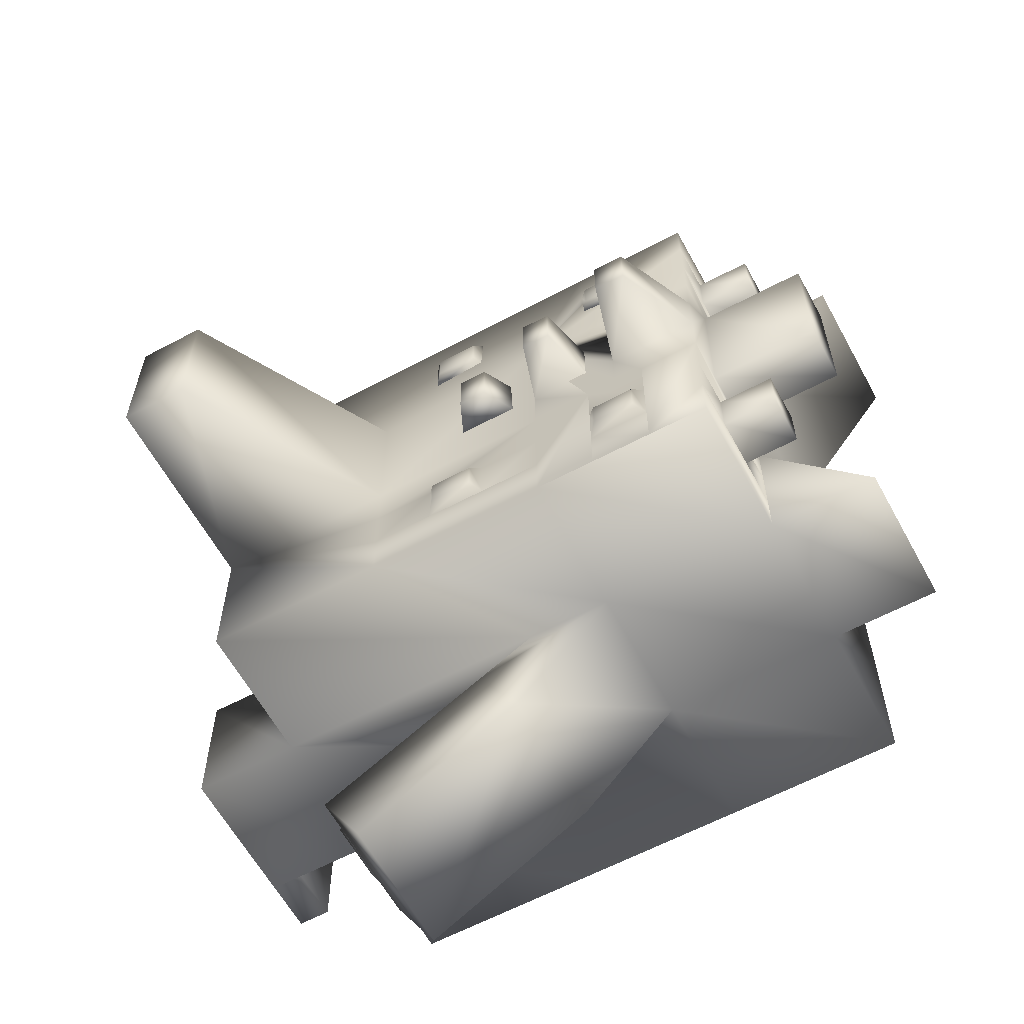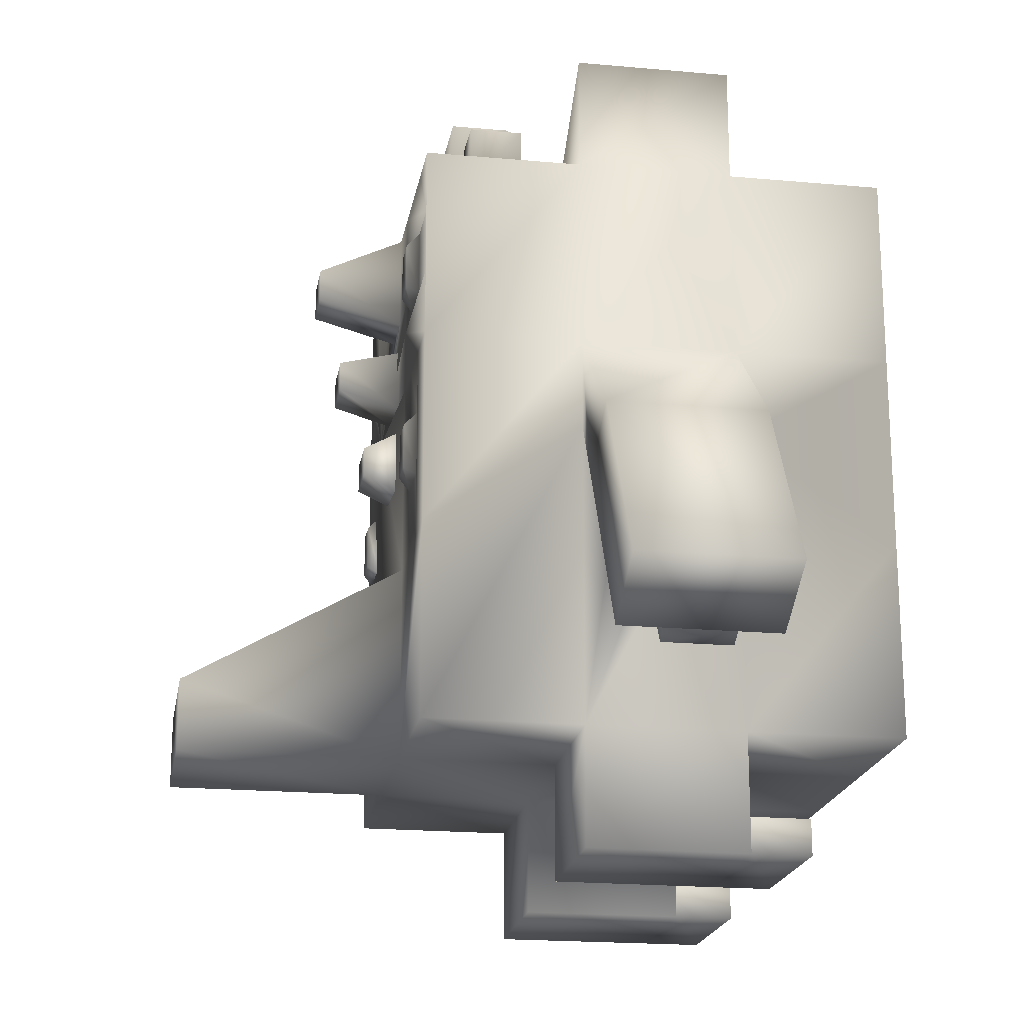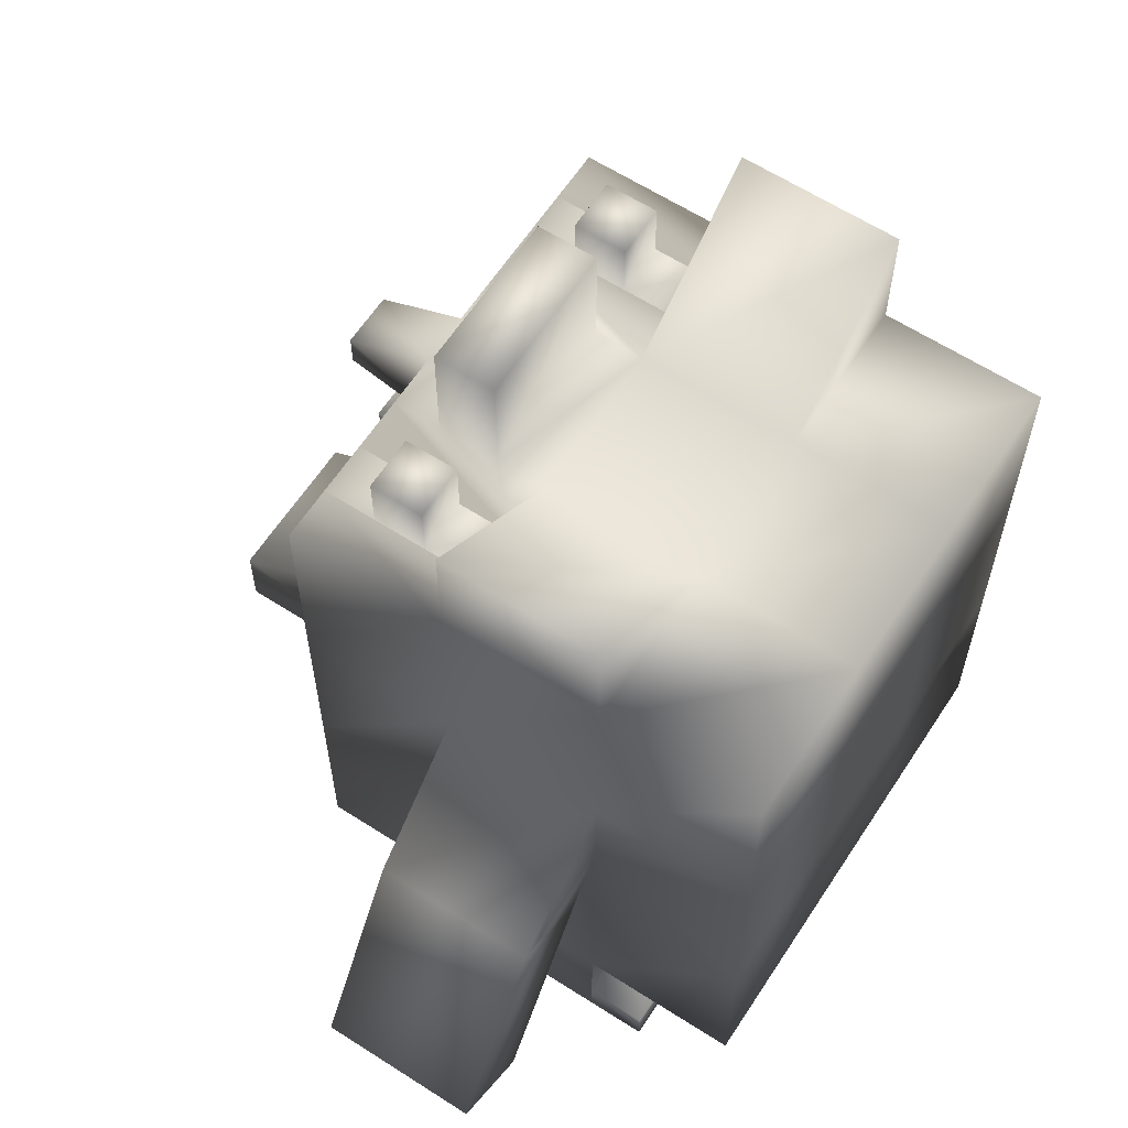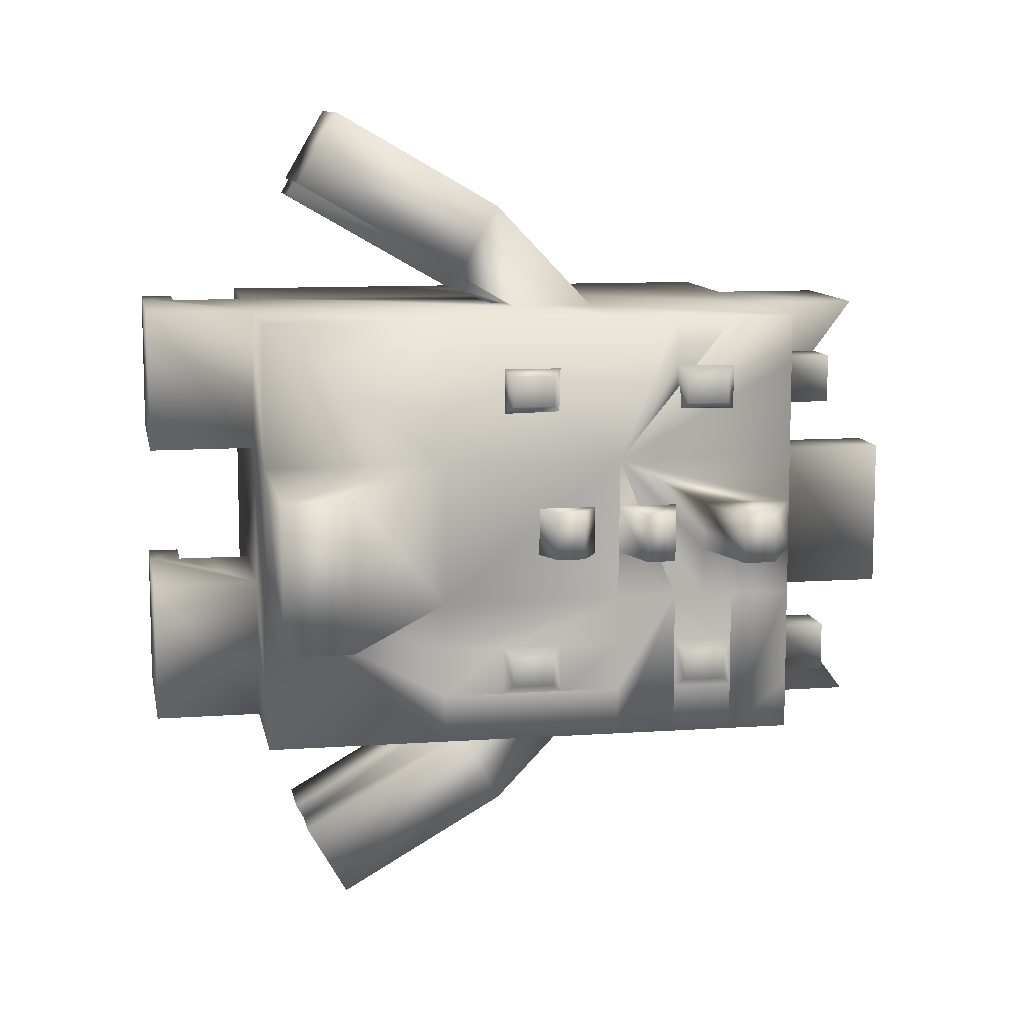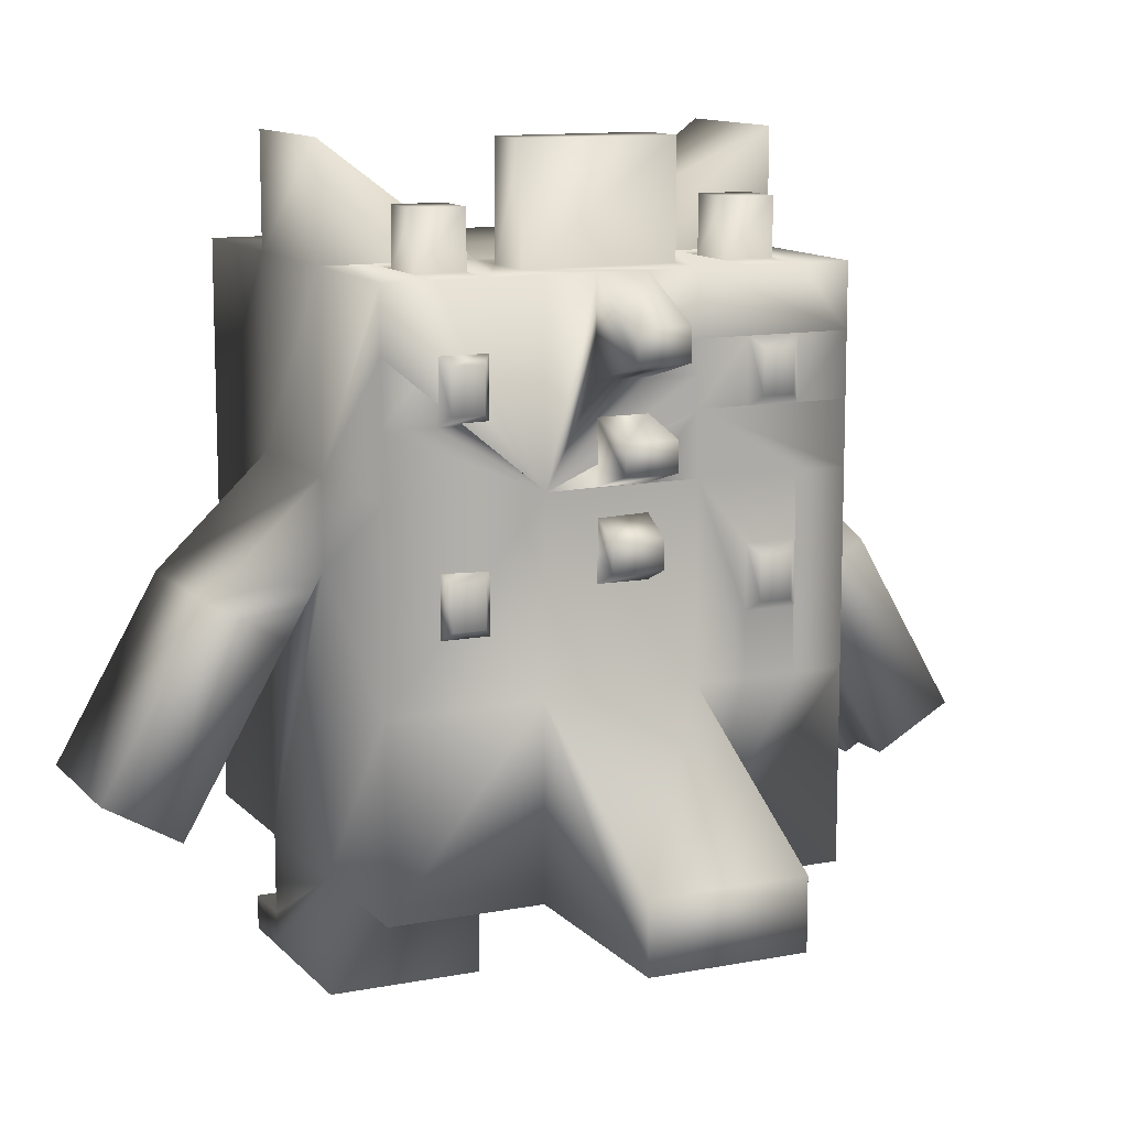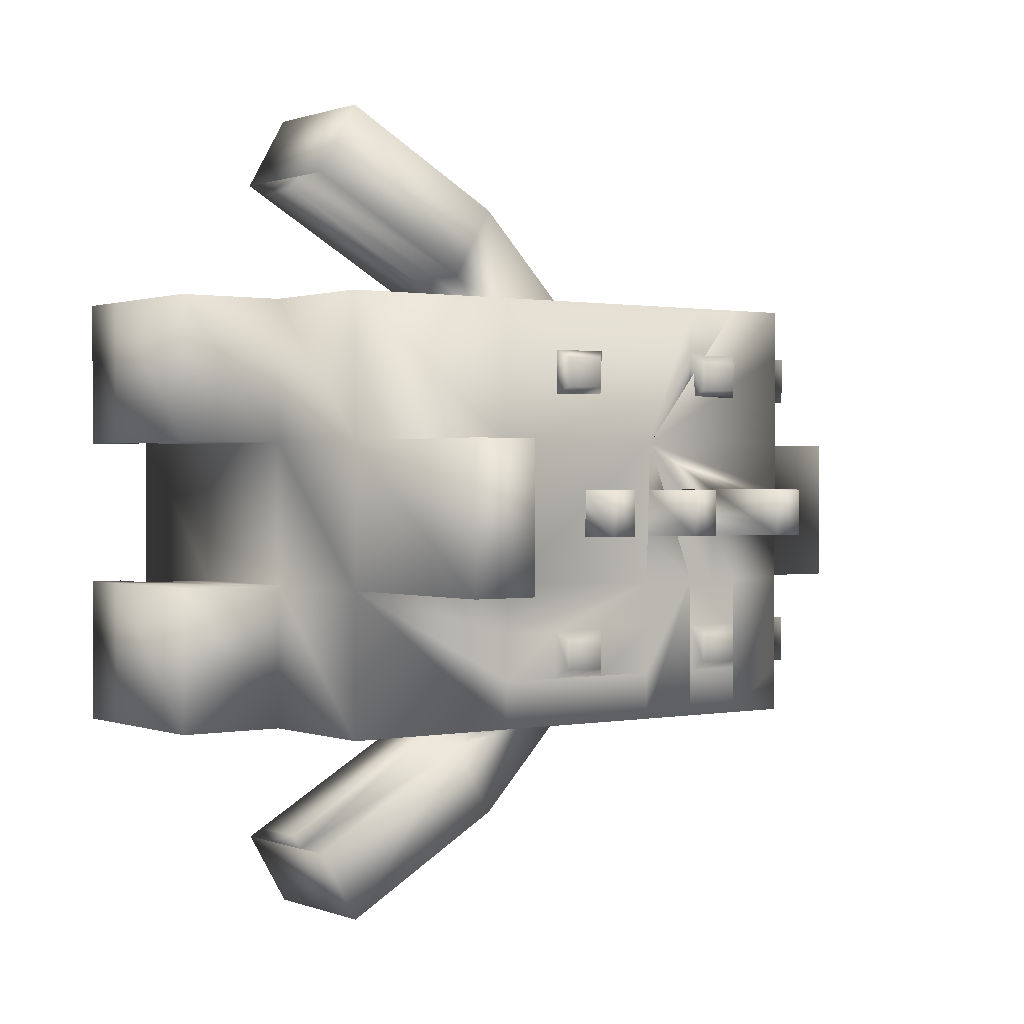
<metadata>
{"format":"obj","ext":"obj","renderer":"f3d","projection":"perspective","resolution":1024,"background":"white","views":[{"elev":-61.2,"azim":118.6,"up":"+Z"},{"elev":-19.8,"azim":170.5,"up":"+Y"},{"elev":62.1,"azim":-146.9,"up":"+Y"},{"elev":10.1,"azim":79.8,"up":"+Z"},{"elev":11.8,"azim":65.2,"up":"+Y"},{"elev":0.8,"azim":54.0,"up":"+Z"}]}
</metadata>
<code>
v  -20 0 20
v  -20 0 6.667
v  -6.667 0 6.667
v  -6.667 0 20
v  -6.667 -10 20
v  -6.667 -10 6.667
v  6.734 -10 6.667
v  6.734 -10 20
v  6.667 0 20
v  6.667 0 6.667
v  20 0 6.667
v  20 0 20
v  -20 0 -6.667
v  -6.667 0 -6.667
v  6.667 0 -6.667
v  20 0 -6.667
v  -20 0 -20
v  -6.667 0 -20
v  -6.667 -10 -6.667
v  -6.667 -10 -20
v  6.734 -9.973 -20
v  6.734 -9.973 -6.667
v  6.667 0 -20
v  20 0 -20
v  -20 50 20
v  -6.667 50 20
v  -6.667 50 6.667
v  -20 50 6.667
v  15.56 55 11.11
v  11.11 55 11.11
v  11.11 55 15.56
v  15.56 55 15.56
v  -6.667 50 -6.667
v  -20 50 -6.667
v  6.667 50 6.667
v  6.667 50 -6.667
v  10.77 60 6.667
v  15.9 60 6.667
v  15.9 60 -6.667
v  10.77 60 -6.667
v  -6.667 50 -20
v  -20 50 -20
v  15.56 55 -15.56
v  11.11 55 -15.56
v  11.11 55 -11.11
v  15.56 55 -11.11
v  -6.667 25.63 20
v  -20 16.67 20
v  6.667 25.63 20
v  2.933 25.63 20
v  -2.933 25.63 20
v  20 16.67 20
v  -6.667 33.33 20
v  -20 33.33 20
v  -6.667 4.582 32.15
v  -2.933 4.582 32.15
v  2.933 4.582 32.15
v  6.667 4.582 32.15
v  6.667 8.432 38.82
v  -6.667 8.432 38.82
v  20 33.33 20
v  6.667 33.33 20
v  6.667 50 20
v  20 38.89 20
v  20 44.44 20
v  20 50 20
v  38.56 0 6.667
v  38.56 0 -6.667
v  38.56 6.068 -6.667
v  38.56 6.068 6.667
v  20 16.67 -20
v  20 16.67 -15.56
v  20 16.67 -11.11
v  20 16.67 -6.667
v  21 23.07 11.96
v  21 26.93 11.96
v  21 26.93 14.7
v  21 23.07 14.7
v  23 29.46 -2.222
v  23 29.46 2.222
v  23 26.9 2.222
v  23 26.9 -2.222
v  21 23.07 -14.7
v  21 26.93 -14.7
v  21 26.93 -11.96
v  21 23.07 -11.96
v  21 43.59 11.96
v  21 43.59 14.7
v  21 39.74 14.7
v  21 39.74 11.96
v  25.33 34.94 2.222
v  25.33 34.94 -2.222
v  25.33 37.54 -2.222
v  25.33 37.54 2.222
v  21 43.59 -14.7
v  21 43.59 -11.96
v  21 39.74 -11.96
v  21 39.74 -14.7
v  6.667 25.63 -20
v  -6.667 25.63 -20
v  -2.933 25.63 -20
v  2.933 25.63 -20
v  -20 16.67 -20
v  6.667 33.33 -20
v  20 33.33 -20
v  6.667 4.582 -32.15
v  2.933 4.582 -32.15
v  -2.933 4.582 -32.15
v  -6.667 4.582 -32.15
v  -6.667 8.432 -38.82
v  6.667 8.432 -38.82
v  -20 33.33 -20
v  -6.667 33.33 -20
v  6.667 50 -20
v  20 50 -20
v  20 44.44 -20
v  20 38.89 -20
v  -20 16.67 -6.667
v  -20 16.67 6.667
v  -20 33.33 -6.667
v  -20 33.33 6.667
v  2.933 24.13 -20
v  -2.933 24.13 -20
v  -2.933 19.42 -21.85
v  2.933 19.42 -21.85
v  -6.667 24.02 -29.82
v  -6.667 20.17 -23.15
v  6.667 24.02 -29.82
v  6.667 20.17 -23.15
v  -2.933 24.13 20
v  2.933 24.13 20
v  2.933 19.42 21.85
v  -2.933 19.42 21.85
v  6.667 24.02 29.82
v  6.667 20.17 23.15
v  -6.667 24.02 29.82
v  -6.667 20.17 23.15
v  -2.933 20.17 -23.15
v  2.933 20.17 -23.15
v  2.933 20.17 23.15
v  -2.933 20.17 23.15
v  2.933 3.832 -30.85
v  -2.933 3.832 -30.85
v  -2.933 3.832 30.85
v  2.933 3.832 30.85
v  6.667 60 20
v  -6.667 60 20
v  6.667 50 15.56
v  6.667 50 11.11
v  -6.667 60 -20
v  6.667 60 -20
v  6.667 50 -11.11
v  6.667 50 -15.56
v  15.9 50 6.667
v  20 50 6.667
v  20 50 2.222
v  20 50 -2.222
v  20 50 -6.667
v  15.9 50 -6.667
v  10.77 50 -6.667
v  10.77 50 6.667
v  20 50 11.11
v  11.11 50 11.11
v  15.56 50 11.11
v  20 50 15.56
v  15.56 50 15.56
v  11.11 50 15.56
v  20 50 -15.56
v  11.11 50 -15.56
v  15.56 50 -15.56
v  20 50 -11.11
v  15.56 50 -11.11
v  11.11 50 -11.11
v  20 16.67 6.667
v  20 44.44 -6.667
v  20 44.44 -11.11
v  20 44.44 -15.56
v  20 38.89 -6.667
v  20 33.33 -6.667
v  20 33.33 -11.11
v  20 33.33 -15.56
v  20 38.89 -15.56
v  20 38.89 -11.11
v  20 41.67 -6.667
v  20 27.78 -15.56
v  20 22.22 -15.56
v  20 27.78 -11.11
v  20 22.22 -11.11
v  20 44.44 15.56
v  20 38.89 15.56
v  27.36 46.5 -2.222
v  27.36 46.5 2.222
v  27.36 43.67 2.222
v  27.36 43.67 -2.222
v  20 41.67 -2.222
v  20 41.67 2.222
v  20 33.33 -2.222
v  20 38.89 -2.222
v  20.51 33.33 6.667
v  20 22.2 6.667
v  20 25.56 2.222
v  20 31.11 2.222
v  20 31.11 -2.222
v  20 25.56 -2.222
v  20 33.33 2.222
v  20 27.78 11.11
v  20 22.22 11.11
v  20 22.22 15.56
v  20 27.78 15.56
v  20 38.89 2.222
v  -6.667 -7 6.667
v  -6.667 -7 20
v  -6.667 -7 -6.667
v  -6.667 -7 -20
v  20 44.44 11.11
v  20 38.89 11.11
v  -11.67 -7 6.667
v  -11.67 -10 6.667
v  -11.67 -10 20
v  -11.67 -7 20
v  -11.67 -7 -20
v  -11.67 -10 -20
v  -11.67 -10 -6.667
v  -11.67 -7 -6.667
o Box001
g Box001
f 1 2 3 4
f 5 6 7 8
f 9 10 11 12
f 2 13 14 3
f 3 14 15 10
f 10 15 16 11
f 13 17 18 14
f 19 20 21 22
f 15 23 24 16
f 25 26 27 28
f 29 30 31 32
f 28 27 33 34
f 27 35 36 33
f 37 38 39 40
f 34 33 41 42
f 43 44 45 46
f 1 4 47 48
f 4 9 49 50 51 47
f 9 12 52 49
f 48 47 53 54
f 55 56 57 58 59 60
f 49 52 61 62
f 54 53 26 25
f 53 62 63 26
f 62 61 64 65 66 63
f 67 68 69 70
f 16 24 71 72 73 74
f 75 76 77 78
f 79 80 81 82
f 83 84 85 86
f 87 88 89 90
f 91 92 93 94
f 95 96 97 98
f 24 23 99 71
f 23 18 100 101 102 99
f 18 17 103 100
f 71 99 104 105
f 106 107 108 109 110 111
f 100 103 112 113
f 105 104 114 115 116 117
f 104 113 41 114
f 113 112 42 41
f 17 13 118 103
f 13 2 119 118
f 2 1 48 119
f 103 118 120 112
f 118 119 121 120
f 119 48 54 121
f 112 120 34 42
f 120 121 28 34
f 121 54 25 28
f 122 123 124 125
f 100 113 126 127
f 113 104 128 126
f 104 99 129 128
f 130 131 132 133
f 49 62 134 135
f 62 53 136 134
f 53 47 137 136
f 101 100 127 138
f 107 106 129 139
f 50 49 135 140
f 56 55 137 141
f 102 101 123 122
f 101 138 124 123
f 108 107 142 143
f 107 139 125 142
f 51 50 131 130
f 50 140 132 131
f 57 56 144 145
f 56 141 133 144
f 132 145 144 133
f 134 59 58 135
f 136 60 59 134
f 137 55 60 136
f 135 58 57 140
f 137 47 51 141
f 140 57 145 132
f 141 51 130 133
f 124 143 142 125
f 126 110 109 127
f 128 111 110 126
f 129 106 111 128
f 127 109 108 138
f 129 99 102 139
f 138 108 143 124
f 139 102 122 125
f 26 63 146 147
f 63 148 149 35 146
f 114 41 150 151
f 41 33 150
f 33 36 151 150
f 36 152 153 114 151
f 35 27 147 146
f 27 26 147
f 154 155 156 157 158 159
f 160 36 35 161
f 162 155 154 161 35 149 163 164
f 148 63 66 165 166 167
f 168 115 114 153 169 170
f 152 36 160 159 158 171 172 173
f 163 149 148 167
f 166 165 162 164
f 169 153 152 173
f 172 171 168 170
f 164 163 30 29
f 163 167 31 30
f 167 166 32 31
f 166 164 29 32
f 170 169 44 43
f 169 173 45 44
f 173 172 46 45
f 172 170 43 46
f 161 154 38 37
f 154 159 39 38
f 159 160 40 39
f 160 161 37 40
f 11 16 68 67
f 16 74 69 68
f 74 174 70 69
f 174 11 67 70
f 116 115 168 171 158 175 176 177
f 178 179 180 181 105 117 182 183
f 176 175 184 178 183
f 182 117 116 177
f 72 71 105 181 185 186
f 185 181 180 187
f 188 73 72 186
f 189 65 64 190
f 174 52 12 11
f 191 192 193 194
f 195 184 175 158 157
f 157 156 192 191
f 156 196 193 192
f 196 195 194 193
f 195 157 191 194
f 197 179 178 198
f 199 61 52 174 200 201 202 203 204 201 200 174 74 179 197 205 199 206 207 208 209 206
f 205 197 92 91
f 197 198 93 92
f 198 210 94 93
f 210 205 91 94
f 203 202 80 79
f 202 201 81 80
f 201 204 82 81
f 204 203 79 82
f 4 3 211 212
f 3 10 7 6 211
f 10 9 8 7
f 9 4 212 5 8
f 15 14 213 19 22
f 14 18 214 213
f 18 23 21 20 214
f 23 15 22 21
f 207 206 76 75
f 206 209 77 76
f 209 208 78 77
f 208 207 75 78
f 186 185 84 83
f 185 187 85 84
f 187 188 86 85
f 188 186 83 86
f 215 189 88 87
f 189 190 89 88
f 190 216 90 89
f 216 215 87 90
f 177 176 96 95
f 176 183 97 96
f 183 182 98 97
f 182 177 95 98
f 179 74 73 188 187 180
f 199 205 210 198 178 184 195 196 156 155
f 199 155 162 165 66 65 189 215 216 190 64 61
f 217 218 219 220
f 221 222 223 224
f 6 5 219 218
f 5 212 220 219
f 212 211 217 220
f 211 6 218 217
f 20 19 223 222
f 19 213 224 223
f 213 214 221 224
f 214 20 222 221

</code>
